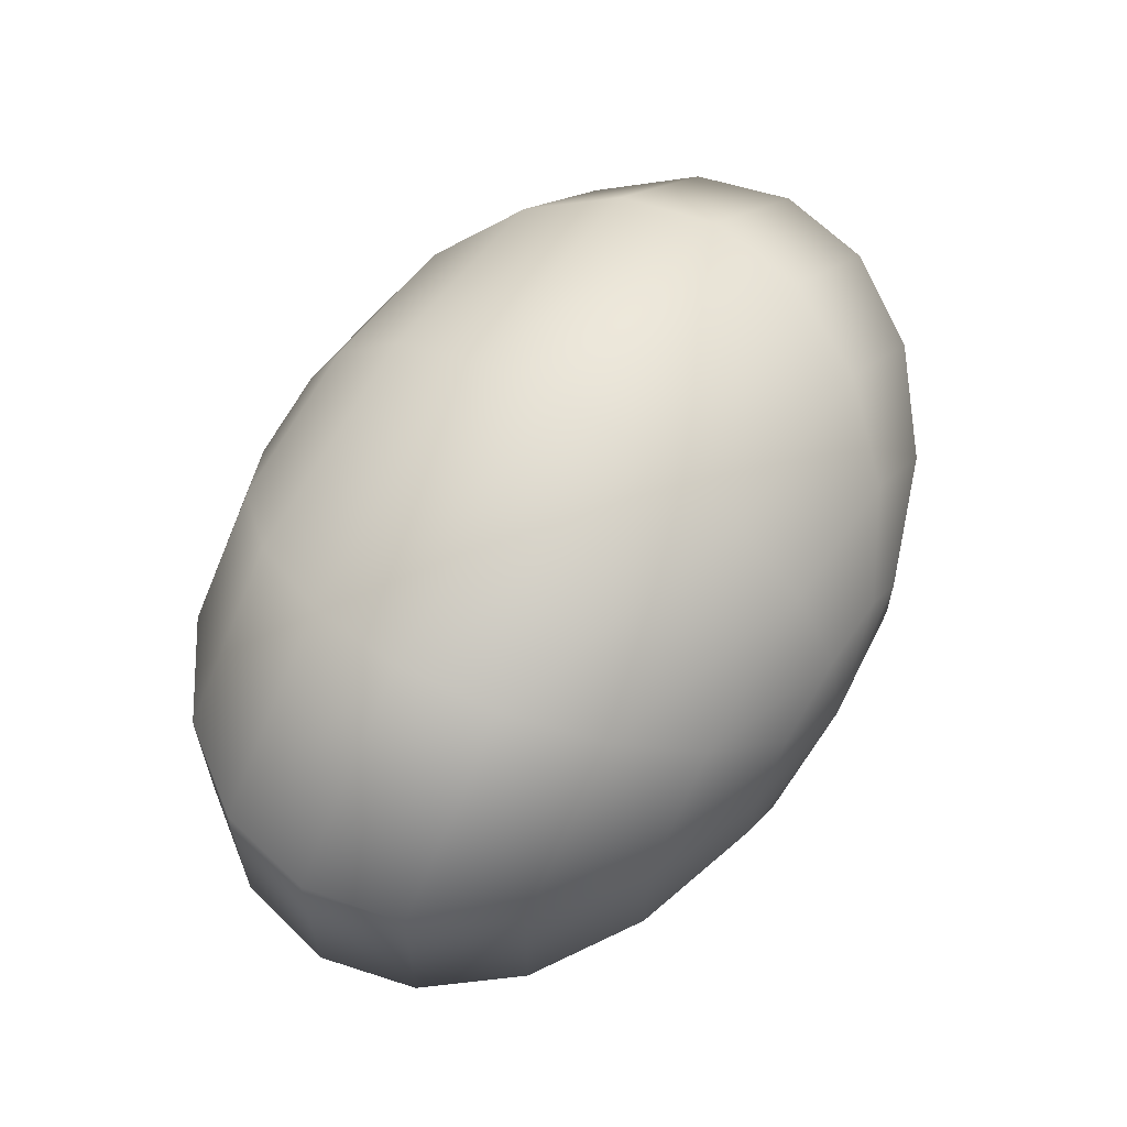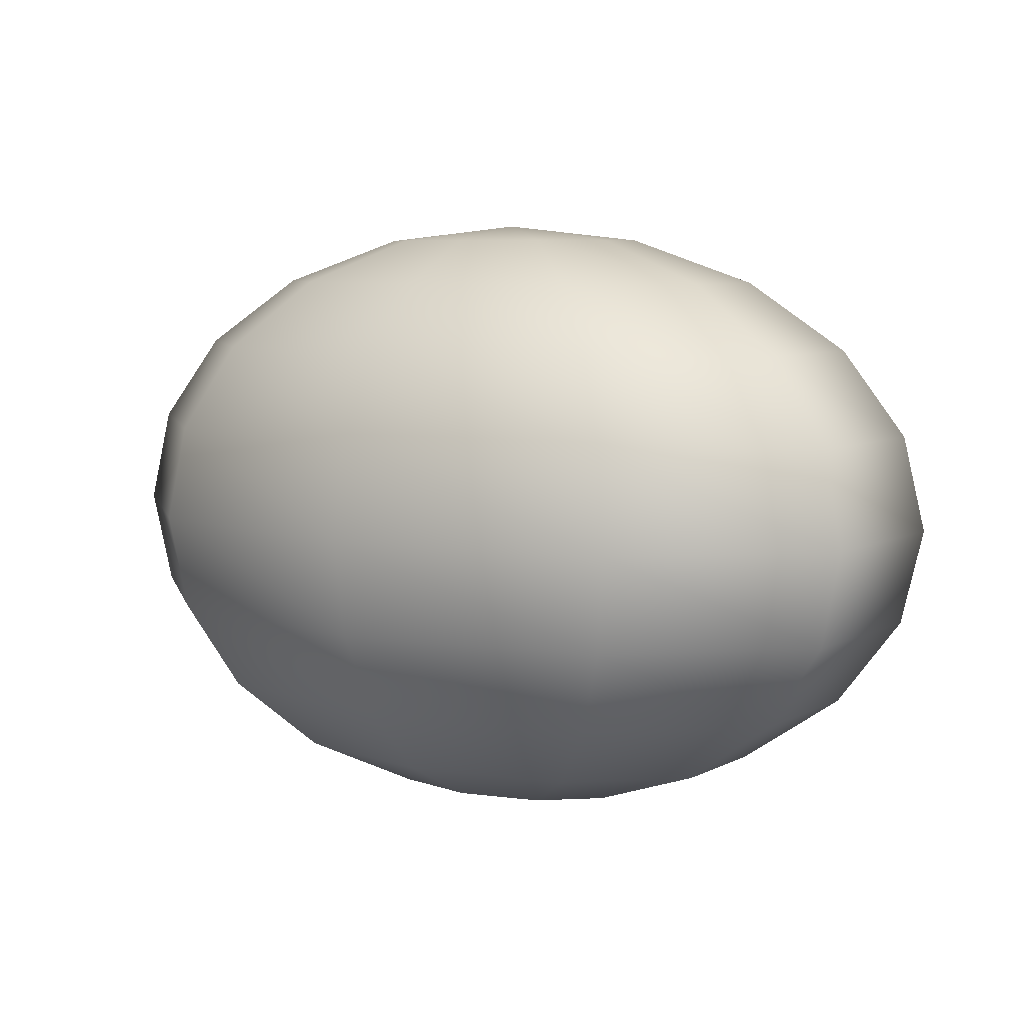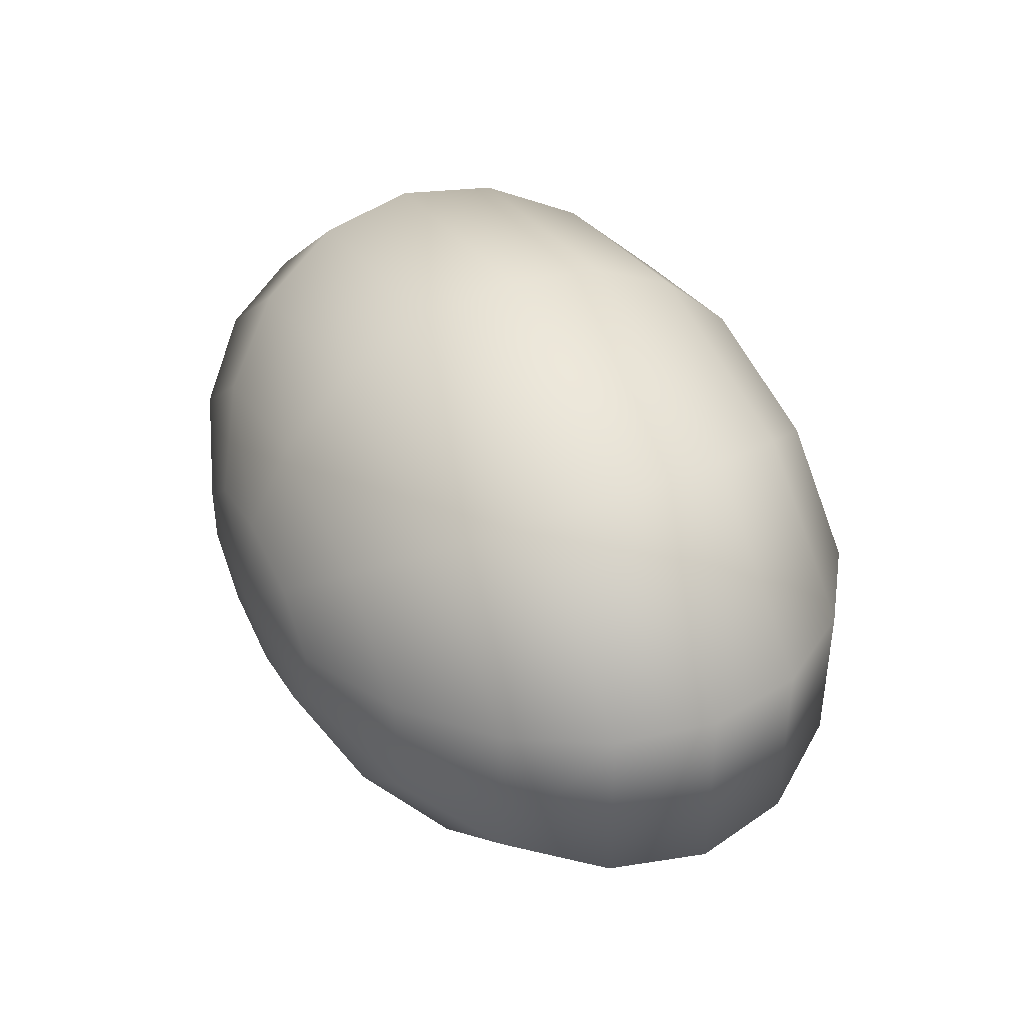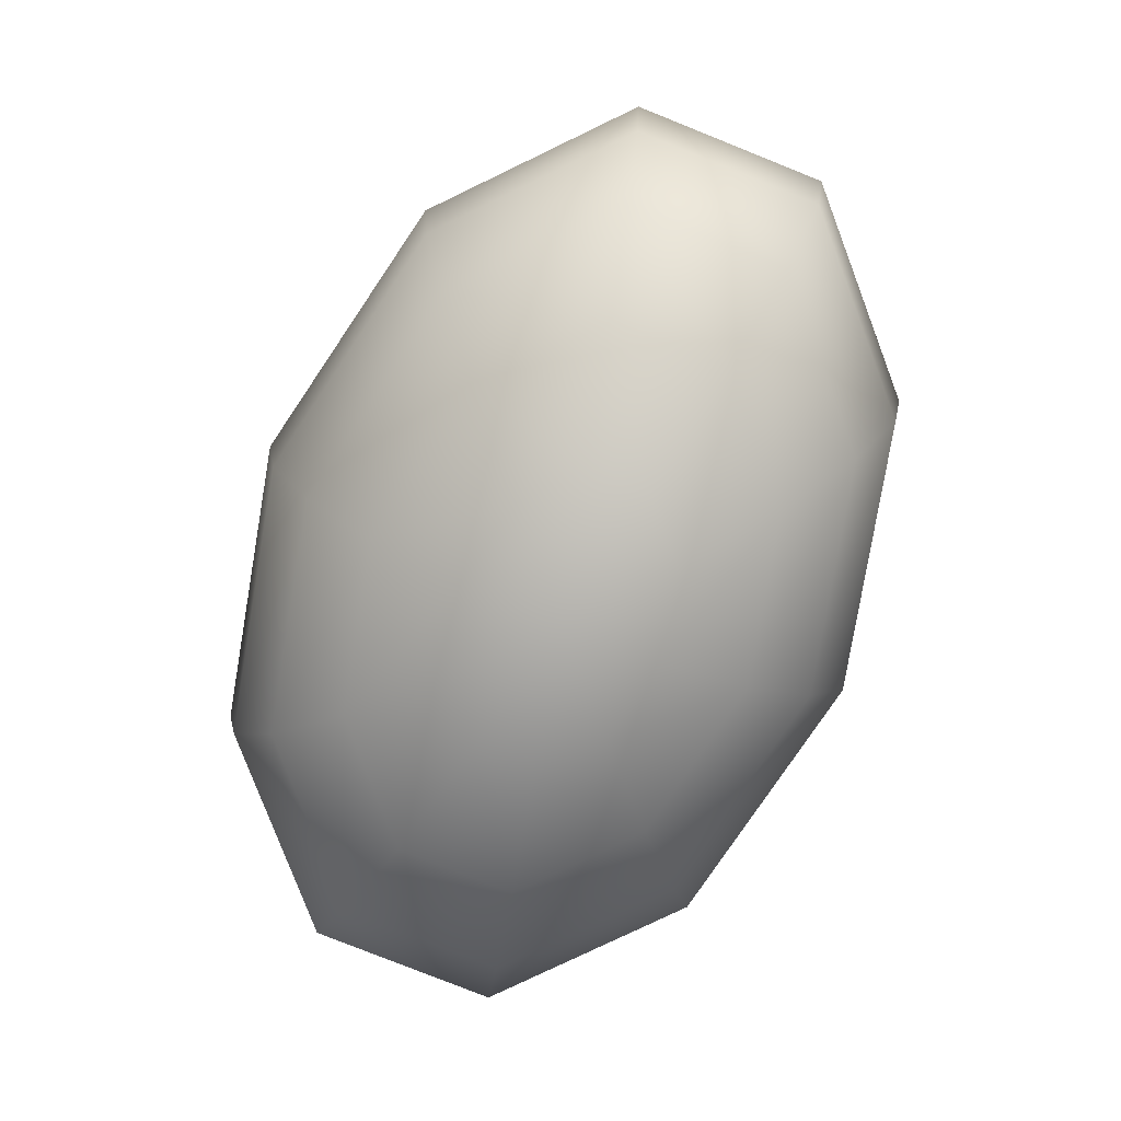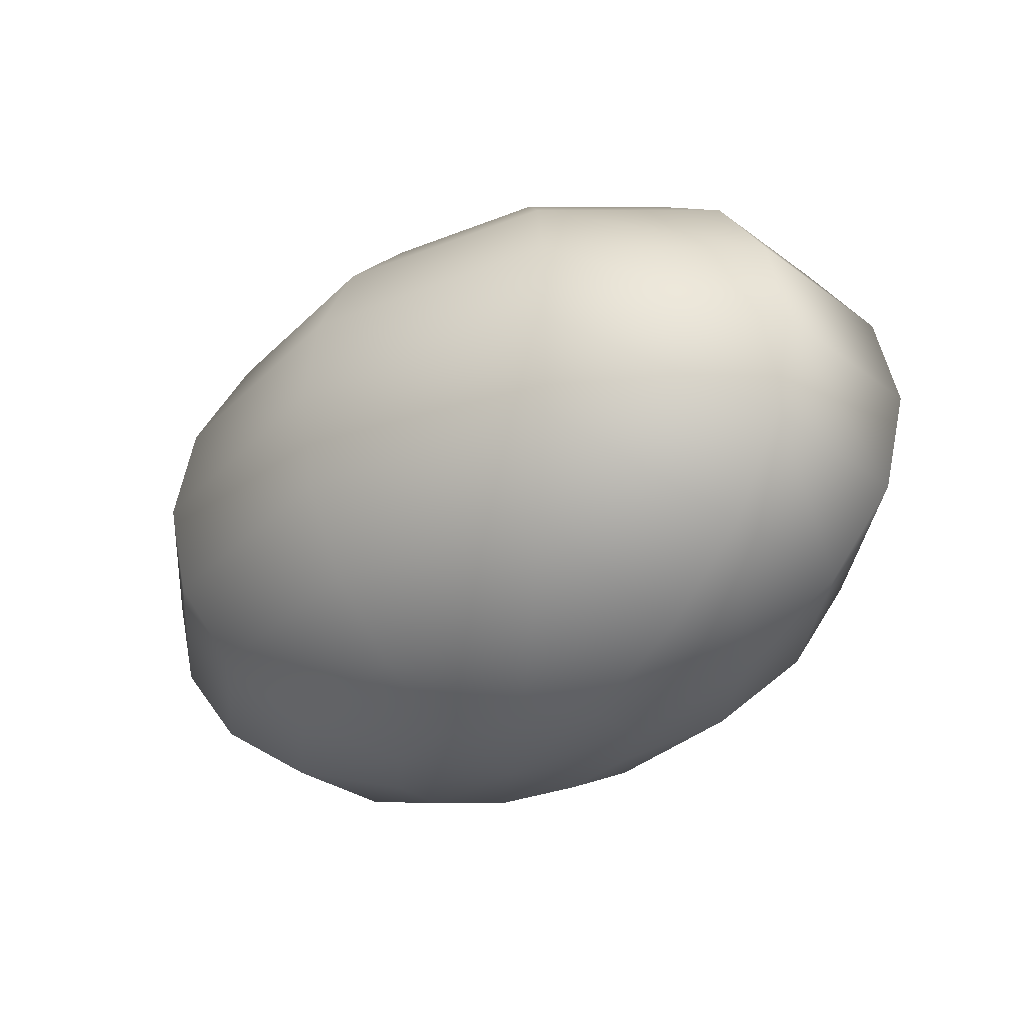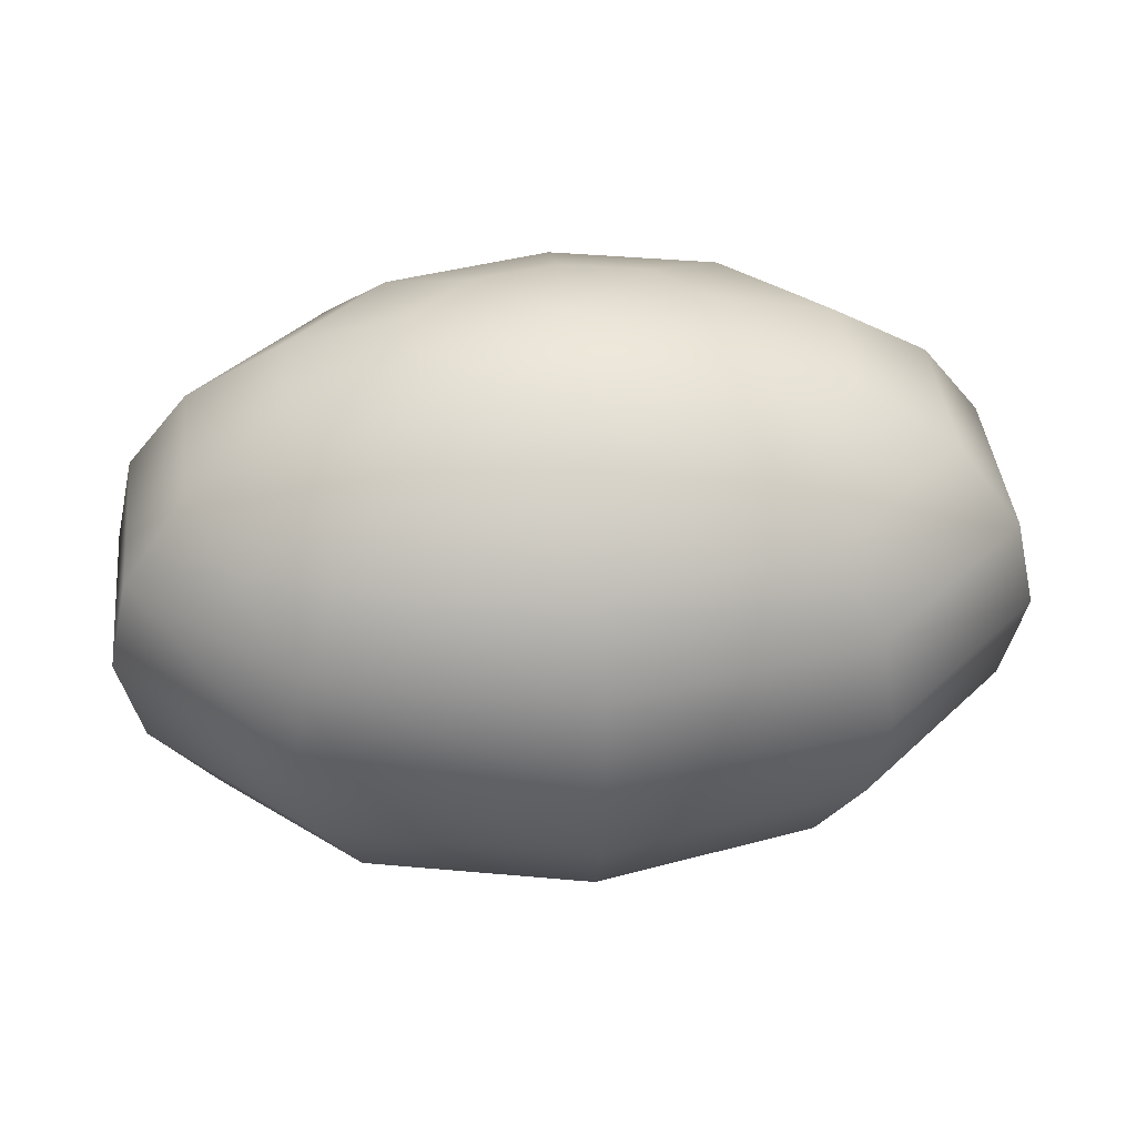
<metadata>
{"format":"obj","ext":"obj","renderer":"f3d","projection":"perspective","resolution":1024,"background":"white","views":[{"elev":62.0,"azim":121.8,"up":"+Z"},{"elev":6.7,"azim":-145.8,"up":"+Y"},{"elev":42.1,"azim":-115.6,"up":"+Z"},{"elev":-79.0,"azim":-111.8,"up":"+Y"},{"elev":-30.0,"azim":42.5,"up":"+Y"},{"elev":41.0,"azim":174.0,"up":"+Y"}]}
</metadata>
<code>
v 0.1591 0.6004 0.09142
v 0.1452 0.6004 0.08843
v 0.1591 0.6029 0.07574
v 0.1367 0.6004 0.08059
v 0.1367 0.6004 0.0709
v 0.1452 0.6004 0.06306
v 0.1591 0.6004 0.06006
v 0.1729 0.6004 0.06306
v 0.1814 0.6004 0.0709
v 0.1814 0.6004 0.08059
v 0.1729 0.6004 0.08843
v 0.1591 0.5932 0.1056
v 0.1328 0.5932 0.09987
v 0.1165 0.5932 0.08496
v 0.1165 0.5932 0.06653
v 0.1328 0.5932 0.05161
v 0.1591 0.5932 0.04592
v 0.1854 0.5932 0.05161
v 0.2016 0.5932 0.06653
v 0.2016 0.5932 0.08496
v 0.1854 0.5932 0.09987
v 0.1591 0.582 0.1168
v 0.1229 0.582 0.109
v 0.1005 0.582 0.08843
v 0.1005 0.582 0.06306
v 0.1229 0.582 0.04253
v 0.1591 0.582 0.03469
v 0.1953 0.582 0.04253
v 0.2176 0.582 0.06306
v 0.2176 0.582 0.08843
v 0.1953 0.582 0.109
v 0.1591 0.5678 0.124
v 0.1165 0.5678 0.1148
v 0.09022 0.5678 0.09065
v 0.09022 0.5678 0.06083
v 0.1165 0.5678 0.0367
v 0.1591 0.5678 0.02748
v 0.2016 0.5678 0.0367
v 0.2279 0.5678 0.06083
v 0.2279 0.5678 0.09065
v 0.2016 0.5678 0.1148
v 0.1591 0.5522 0.1265
v 0.1143 0.5522 0.1168
v 0.08668 0.5522 0.09142
v 0.08668 0.5522 0.06006
v 0.1143 0.5522 0.03469
v 0.1591 0.5522 0.025
v 0.2038 0.5522 0.03469
v 0.2315 0.5522 0.06006
v 0.2315 0.5522 0.09142
v 0.2038 0.5522 0.1168
v 0.1591 0.5365 0.124
v 0.1165 0.5365 0.1148
v 0.09022 0.5365 0.09065
v 0.09022 0.5365 0.06083
v 0.1165 0.5365 0.0367
v 0.1591 0.5365 0.02748
v 0.2016 0.5365 0.0367
v 0.2279 0.5365 0.06083
v 0.2279 0.5365 0.09065
v 0.2016 0.5365 0.1148
v 0.1591 0.5223 0.1168
v 0.1229 0.5223 0.109
v 0.1005 0.5223 0.08843
v 0.1005 0.5223 0.06306
v 0.1229 0.5223 0.04253
v 0.1591 0.5223 0.03469
v 0.1953 0.5223 0.04253
v 0.2176 0.5223 0.06306
v 0.2176 0.5223 0.08843
v 0.1953 0.5223 0.109
v 0.1591 0.5111 0.1056
v 0.1328 0.5111 0.09987
v 0.1165 0.5111 0.08496
v 0.1165 0.5111 0.06653
v 0.1328 0.5111 0.05161
v 0.1591 0.5111 0.04592
v 0.1854 0.5111 0.05161
v 0.2016 0.5111 0.06653
v 0.2016 0.5111 0.08496
v 0.1854 0.5111 0.09987
v 0.1591 0.5039 0.09142
v 0.1452 0.5039 0.08843
v 0.1367 0.5039 0.08059
v 0.1367 0.5039 0.0709
v 0.1452 0.5039 0.06306
v 0.1591 0.5039 0.06006
v 0.1729 0.5039 0.06306
v 0.1814 0.5039 0.0709
v 0.1814 0.5039 0.08059
v 0.1729 0.5039 0.08843
v 0.1591 0.5014 0.07574
f 92 82 91
f 92 91 90
f 92 90 89
f 92 89 88
f 92 88 87
f 92 87 86
f 92 86 85
f 92 85 84
f 92 84 83
f 92 83 82
f 82 72 91
f 91 72 81
f 91 81 90
f 90 81 80
f 90 80 89
f 89 80 79
f 89 79 88
f 88 79 78
f 88 78 87
f 87 78 77
f 87 77 86
f 86 77 76
f 86 76 85
f 85 76 75
f 85 75 84
f 84 75 74
f 84 74 83
f 83 74 73
f 83 73 82
f 82 73 72
f 72 62 81
f 81 62 71
f 81 71 80
f 80 71 70
f 80 70 79
f 79 70 69
f 79 69 78
f 78 69 68
f 78 68 77
f 77 68 67
f 77 67 76
f 76 67 66
f 76 66 75
f 75 66 65
f 75 65 74
f 74 65 64
f 74 64 73
f 73 64 63
f 73 63 72
f 72 63 62
f 62 52 71
f 71 52 61
f 71 61 70
f 70 61 60
f 70 60 69
f 69 60 59
f 69 59 68
f 68 59 58
f 68 58 67
f 67 58 57
f 67 57 66
f 66 57 56
f 66 56 65
f 65 56 55
f 65 55 64
f 64 55 54
f 64 54 63
f 63 54 53
f 63 53 62
f 62 53 52
f 52 42 61
f 61 42 51
f 61 51 60
f 60 51 50
f 60 50 59
f 59 50 49
f 59 49 58
f 58 49 48
f 58 48 57
f 57 48 47
f 57 47 56
f 56 47 46
f 56 46 55
f 55 46 45
f 55 45 54
f 54 45 44
f 54 44 53
f 53 44 43
f 53 43 52
f 52 43 42
f 42 32 51
f 51 32 41
f 51 41 50
f 50 41 40
f 50 40 49
f 49 40 39
f 49 39 48
f 48 39 38
f 48 38 47
f 47 38 37
f 47 37 46
f 46 37 36
f 46 36 45
f 45 36 35
f 45 35 44
f 44 35 34
f 44 34 43
f 43 34 33
f 43 33 42
f 42 33 32
f 32 22 41
f 41 22 31
f 41 31 40
f 40 31 30
f 40 30 39
f 39 30 29
f 39 29 38
f 38 29 28
f 38 28 37
f 37 28 27
f 37 27 36
f 36 27 26
f 36 26 35
f 35 26 25
f 35 25 34
f 34 25 24
f 34 24 33
f 33 24 23
f 33 23 32
f 32 23 22
f 22 12 31
f 31 12 21
f 31 21 30
f 30 21 20
f 30 20 29
f 29 20 19
f 29 19 28
f 28 19 18
f 28 18 27
f 27 18 17
f 27 17 26
f 26 17 16
f 26 16 25
f 25 16 15
f 25 15 24
f 24 15 14
f 24 14 23
f 23 14 13
f 23 13 22
f 22 13 12
f 12 1 21
f 21 1 11
f 21 11 20
f 20 11 10
f 20 10 19
f 19 10 9
f 19 9 18
f 18 9 8
f 18 8 17
f 17 8 7
f 17 7 16
f 16 7 6
f 16 6 15
f 15 6 5
f 15 5 14
f 14 5 4
f 14 4 13
f 13 4 2
f 13 2 12
f 12 2 1
f 1 3 11
f 11 3 10
f 10 3 9
f 9 3 8
f 8 3 7
f 7 3 6
f 6 3 5
f 5 3 4
f 4 3 2
f 2 3 1

</code>
